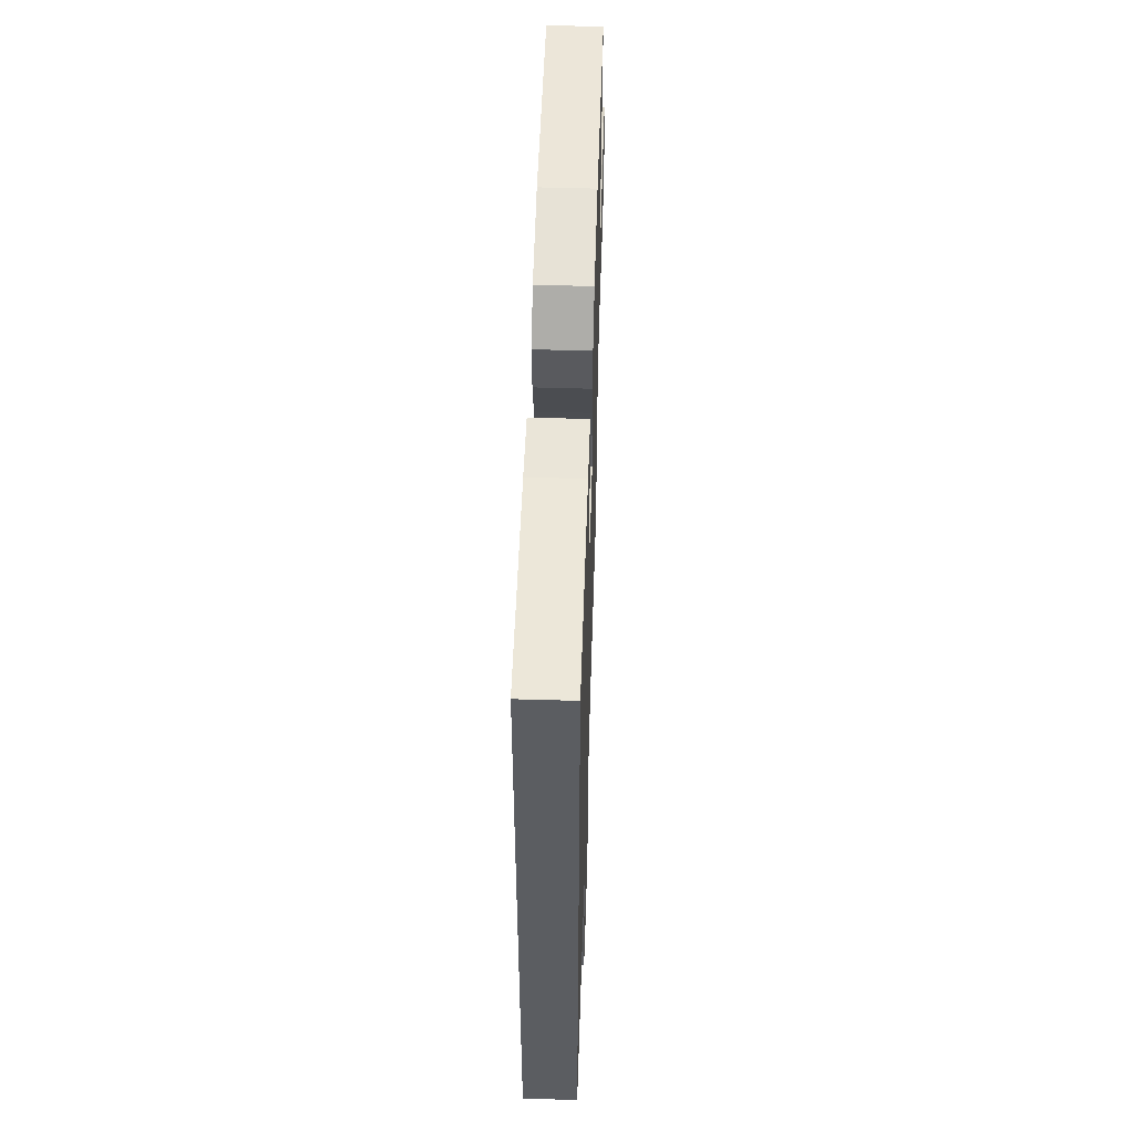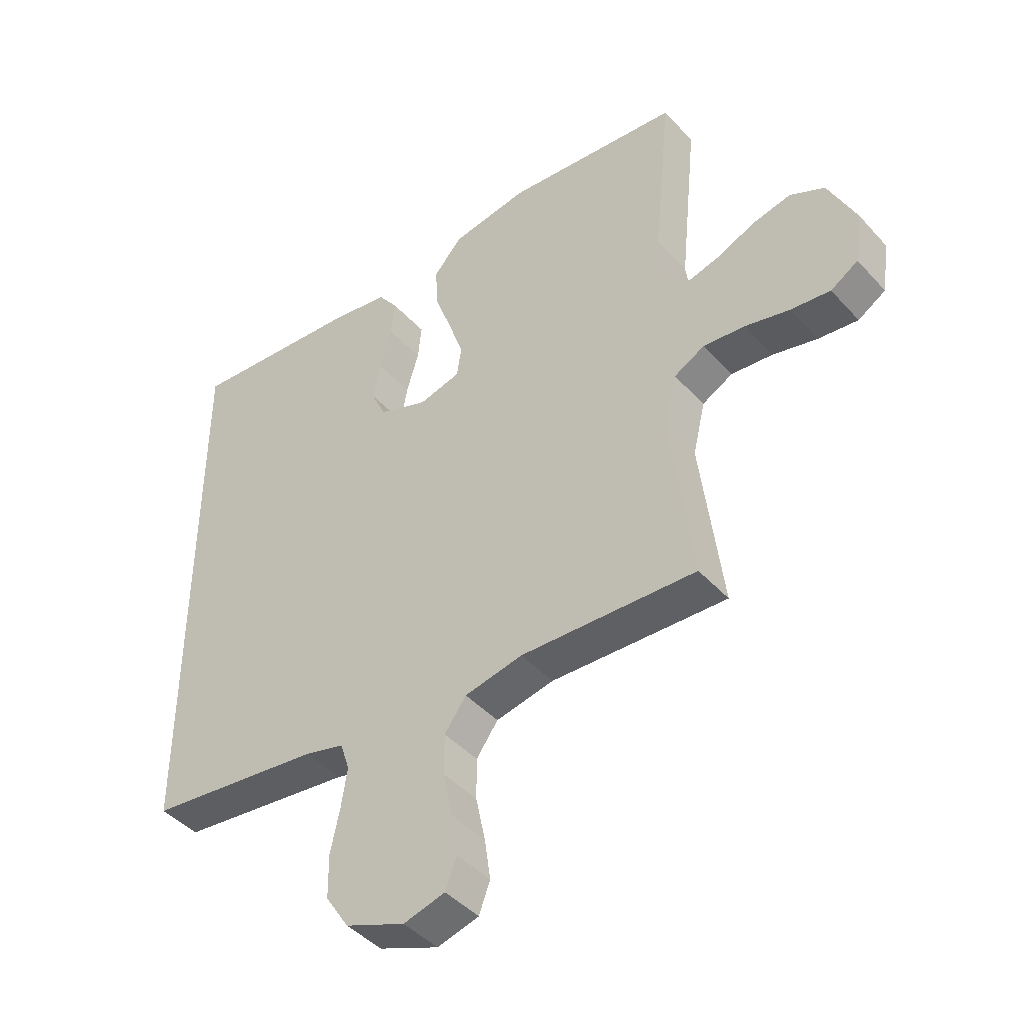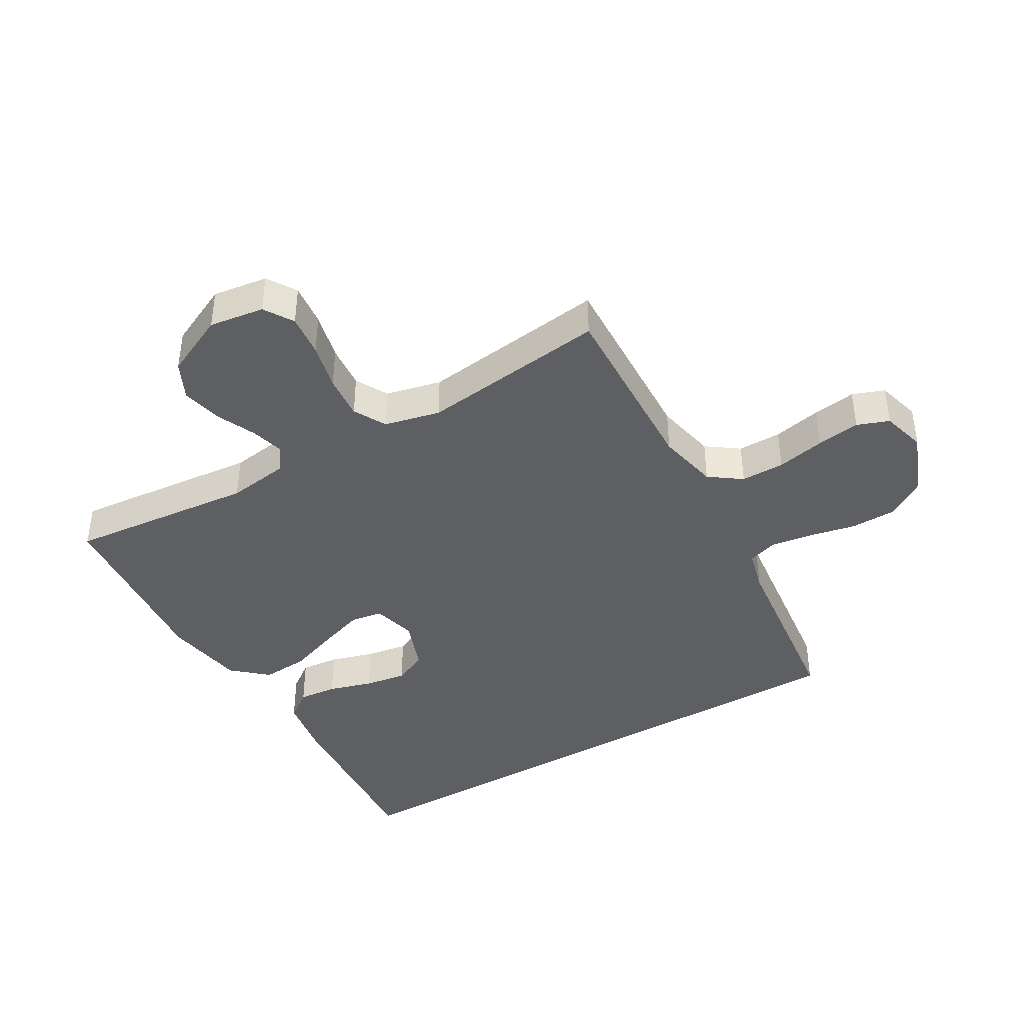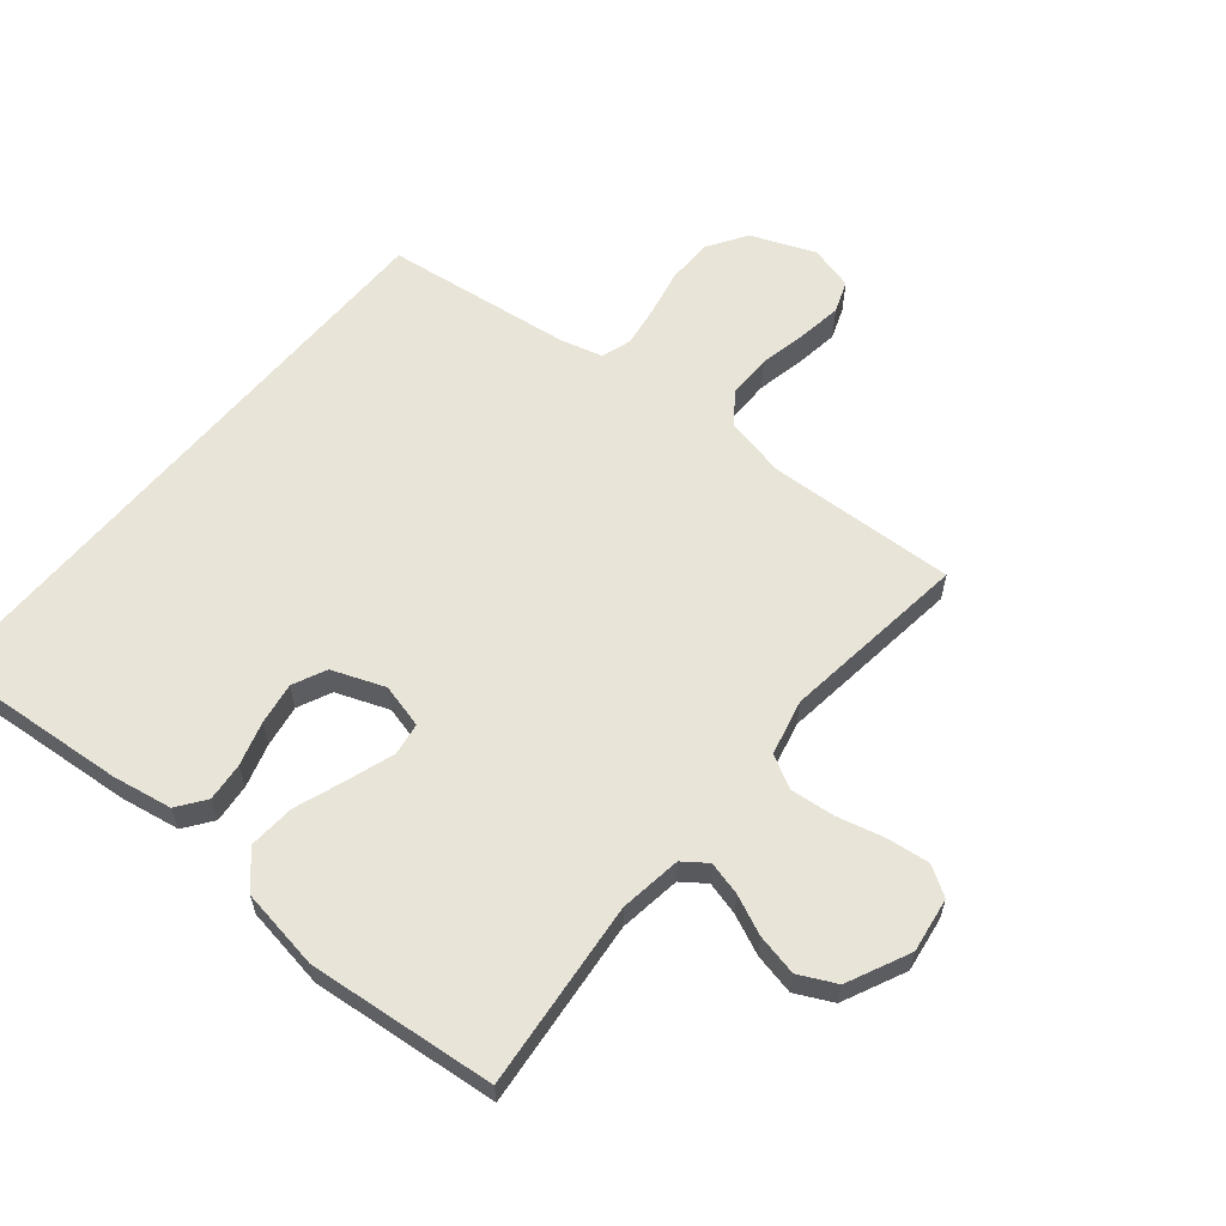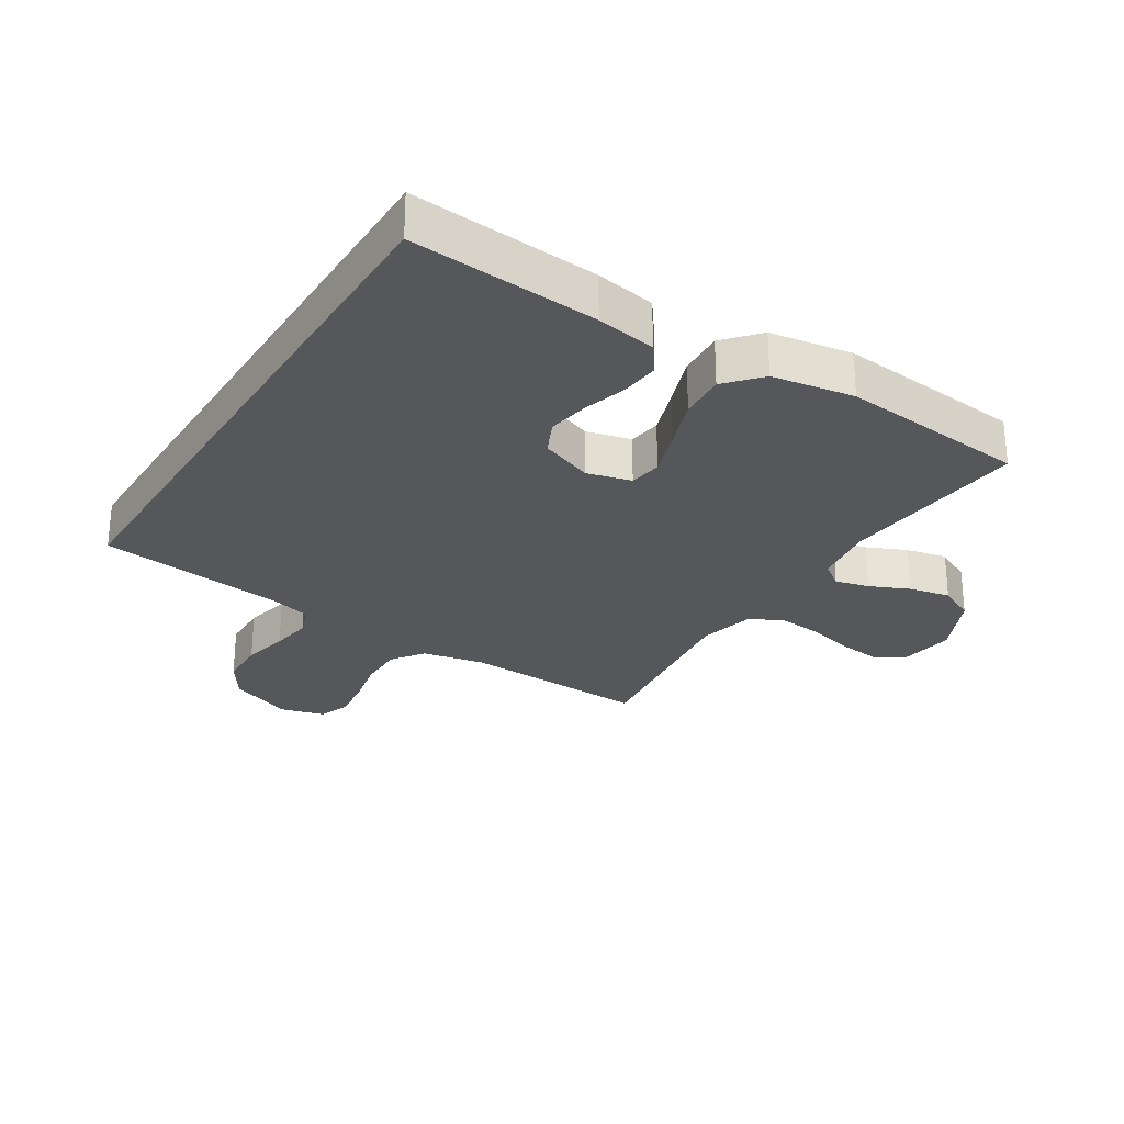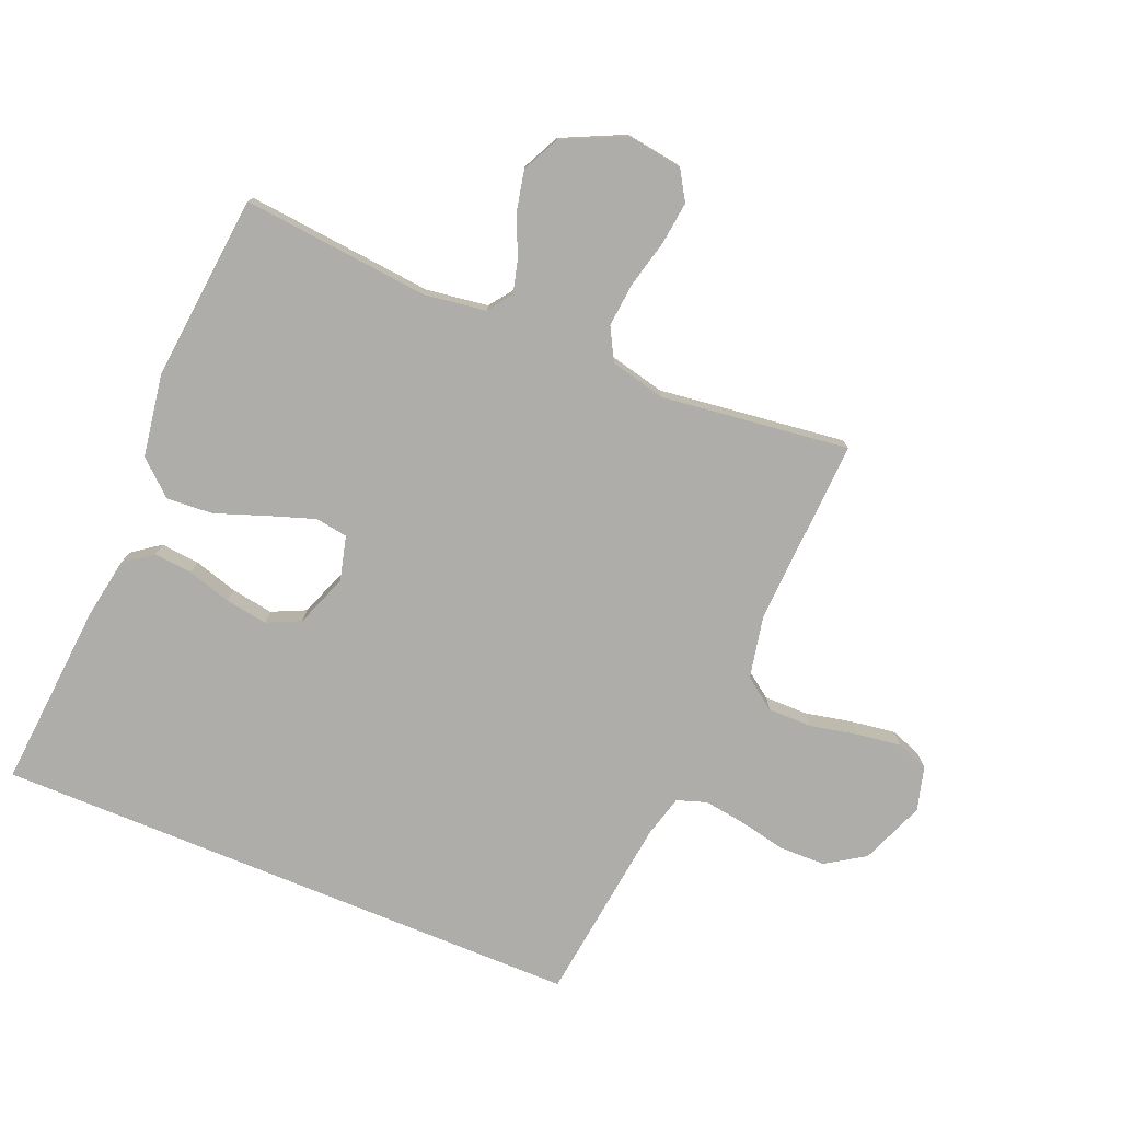
<metadata>
{"format":"obj","ext":"obj","renderer":"f3d","projection":"perspective","resolution":1024,"background":"white","views":[{"elev":54.4,"azim":-88.2,"up":"+Z"},{"elev":-44.0,"azim":38.8,"up":"+Z"},{"elev":-41.0,"azim":120.6,"up":"+Y"},{"elev":60.6,"azim":39.7,"up":"+Y"},{"elev":-27.4,"azim":-32.0,"up":"+Y"},{"elev":-77.1,"azim":67.6,"up":"+Y"}]}
</metadata>
<code>
v -0.5 0.07 0.527
v -0.2 0.07 0.502
v -0.104 0.07 0.485
v -0.071 0.07 0.44
v -0.077 0.07 0.378
v -0.098 0.07 0.308
v -0.109 0.07 0.241
v -0.084 0.07 0.187
v 0 0.07 0.155
v 0.071 0.07 0.173
v 0.079 0.07 0.225
v 0.054 0.07 0.299
v 0.025 0.07 0.38
v 0.02 0.07 0.454
v 0.069 0.07 0.509
v 0.2 0.07 0.53
v 0.5 0.07 0.5
v 0.47 0.07 0.2
v 0.484 0.07 0.101
v 0.522 0.07 0.073
v 0.576 0.07 0.087
v 0.639 0.07 0.115
v 0.705 0.07 0.129
v 0.764 0.07 0.1
v 0.811 0.07 0
v 0.798 0.07 -0.088
v 0.751 0.07 -0.117
v 0.683 0.07 -0.109
v 0.607 0.07 -0.09
v 0.536 0.07 -0.083
v 0.484 0.07 -0.111
v 0.463 0.07 -0.2
v 0.5 0.07 -0.5
v 0.2 0.07 -0.486
v 0.101 0.07 -0.506
v 0.064 0.07 -0.557
v 0.064 0.07 -0.627
v 0.08 0.07 -0.704
v 0.09 0.07 -0.774
v 0.071 0.07 -0.825
v 0 0.07 -0.844
v -0.102 0.07 -0.803
v -0.142 0.07 -0.741
v -0.143 0.07 -0.667
v -0.127 0.07 -0.592
v -0.117 0.07 -0.526
v -0.133 0.07 -0.478
v -0.2 0.07 -0.46
v -0.5 0.07 -0.422
v -0.5 0 0.527
v -0.2 0 0.502
v -0.104 0 0.485
v -0.071 0 0.44
v -0.077 0 0.378
v -0.098 0 0.308
v -0.109 0 0.241
v -0.084 0 0.187
v 0 0 0.155
v 0.071 0 0.173
v 0.079 0 0.225
v 0.054 0 0.299
v 0.025 0 0.38
v 0.02 0 0.454
v 0.069 0 0.509
v 0.2 0 0.53
v 0.5 0 0.5
v 0.47 0 0.2
v 0.484 0 0.101
v 0.522 0 0.073
v 0.576 0 0.087
v 0.639 0 0.115
v 0.705 0 0.129
v 0.764 0 0.1
v 0.811 0 0
v 0.798 0 -0.088
v 0.751 0 -0.117
v 0.683 0 -0.109
v 0.607 0 -0.09
v 0.536 0 -0.083
v 0.484 0 -0.111
v 0.463 0 -0.2
v 0.5 0 -0.5
v 0.2 0 -0.486
v 0.101 0 -0.506
v 0.064 0 -0.557
v 0.064 0 -0.627
v 0.08 0 -0.704
v 0.09 0 -0.774
v 0.071 0 -0.825
v 0 0 -0.844
v -0.102 0 -0.803
v -0.142 0 -0.741
v -0.143 0 -0.667
v -0.127 0 -0.592
v -0.117 0 -0.526
v -0.133 0 -0.478
v -0.2 0 -0.46
v -0.5 0 -0.422
f 48 49 1 2
f 47 48 2 3
f 42 43 44 45
f 42 45 46
f 41 42 46
f 37 38 39 40
f 37 40 41 46
f 32 33 34
f 31 32 34 35
f 26 27 28 29
f 26 29 30
f 25 26 30
f 24 25 30
f 21 22 23 24
f 20 21 24 30
f 19 20 30 31
f 15 16 17 18
f 12 13 14 15
f 11 12 15 18
f 10 11 18 19
f 3 4 5 6
f 3 6 7
f 47 3 7
f 36 37 46 47
f 35 36 47 7
f 9 10 19 31
f 8 9 31 35
f 7 8 35
f 51 50 98 97
f 52 51 97 96
f 94 93 92 91
f 95 94 91
f 95 91 90
f 89 88 87 86
f 95 90 89 86
f 83 82 81
f 84 83 81 80
f 78 77 76 75
f 79 78 75
f 79 75 74
f 79 74 73
f 73 72 71 70
f 79 73 70 69
f 80 79 69 68
f 67 66 65 64
f 64 63 62 61
f 67 64 61 60
f 68 67 60 59
f 55 54 53 52
f 56 55 52
f 56 52 96
f 96 95 86 85
f 56 96 85 84
f 80 68 59 58
f 84 80 58 57
f 84 57 56
f 1 50 51 2
f 2 51 52 3
f 3 52 53 4
f 4 53 54 5
f 5 54 55 6
f 6 55 56 7
f 7 56 57 8
f 8 57 58 9
f 9 58 59 10
f 10 59 60 11
f 11 60 61 12
f 12 61 62 13
f 13 62 63 14
f 14 63 64 15
f 15 64 65 16
f 16 65 66 17
f 17 66 67 18
f 18 67 68 19
f 19 68 69 20
f 20 69 70 21
f 21 70 71 22
f 22 71 72 23
f 23 72 73 24
f 24 73 74 25
f 25 74 75 26
f 26 75 76 27
f 27 76 77 28
f 28 77 78 29
f 29 78 79 30
f 30 79 80 31
f 31 80 81 32
f 32 81 82 33
f 33 82 83 34
f 34 83 84 35
f 35 84 85 36
f 36 85 86 37
f 37 86 87 38
f 38 87 88 39
f 39 88 89 40
f 40 89 90 41
f 41 90 91 42
f 42 91 92 43
f 43 92 93 44
f 44 93 94 45
f 45 94 95 46
f 46 95 96 47
f 47 96 97 48
f 48 97 98 49
f 49 98 50 1

</code>
